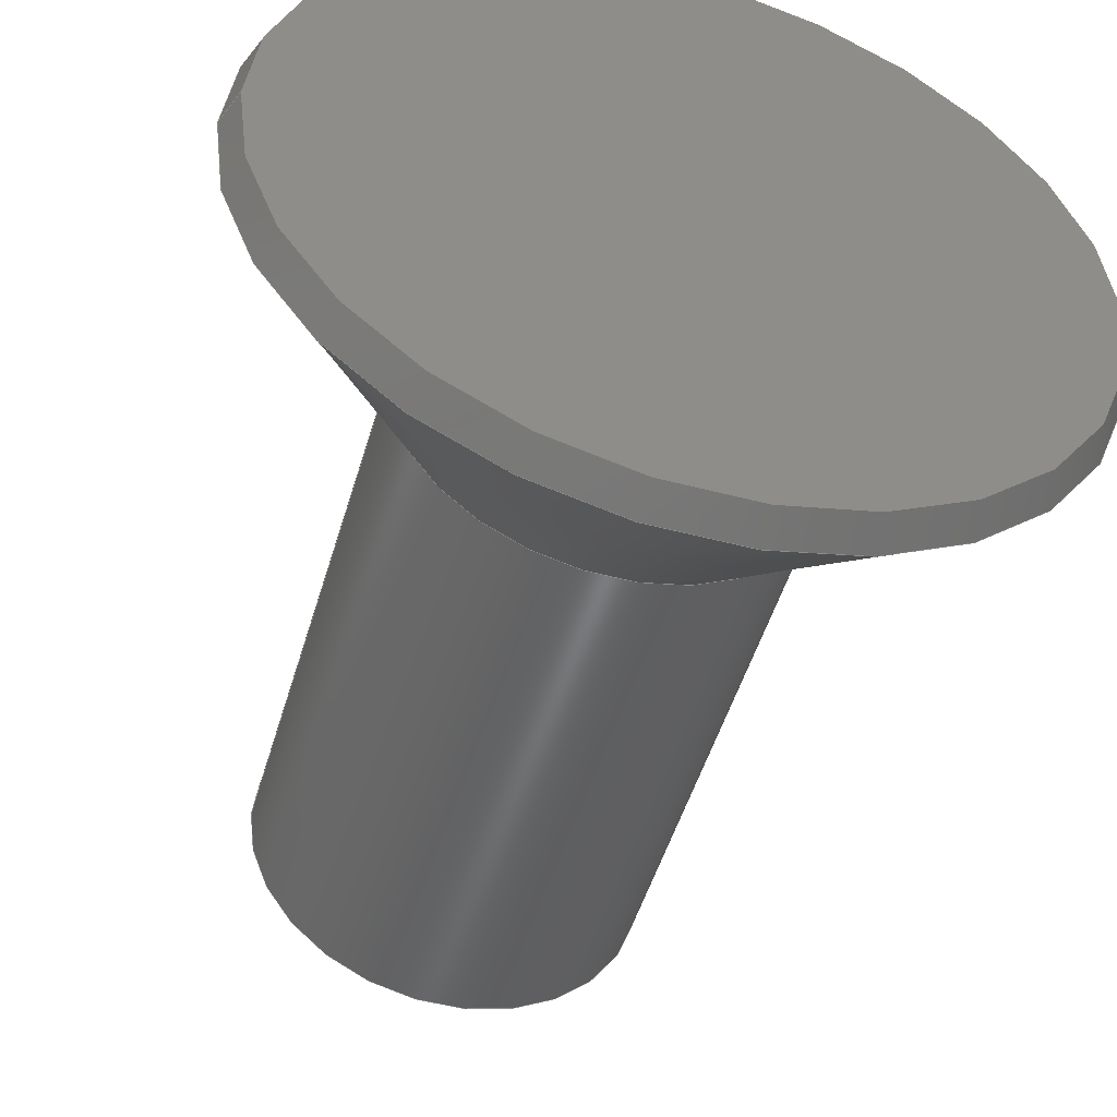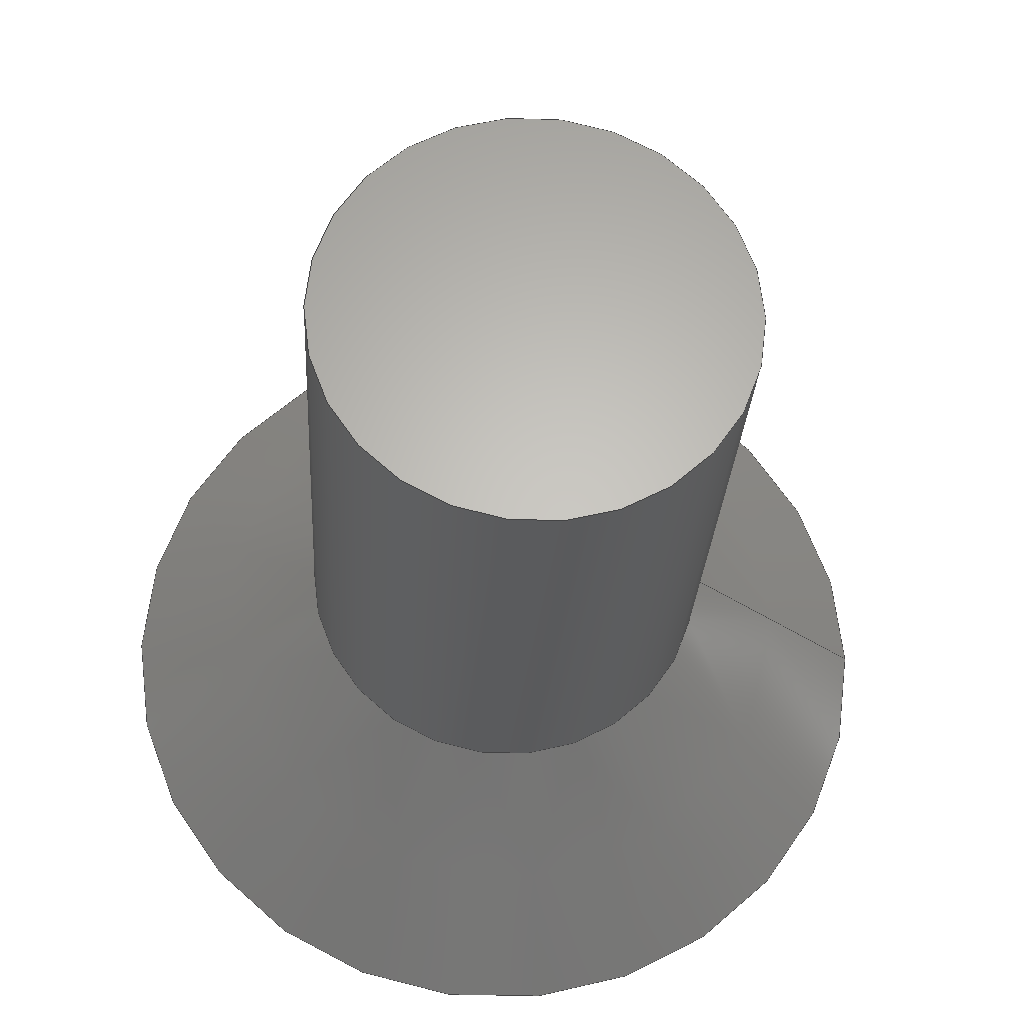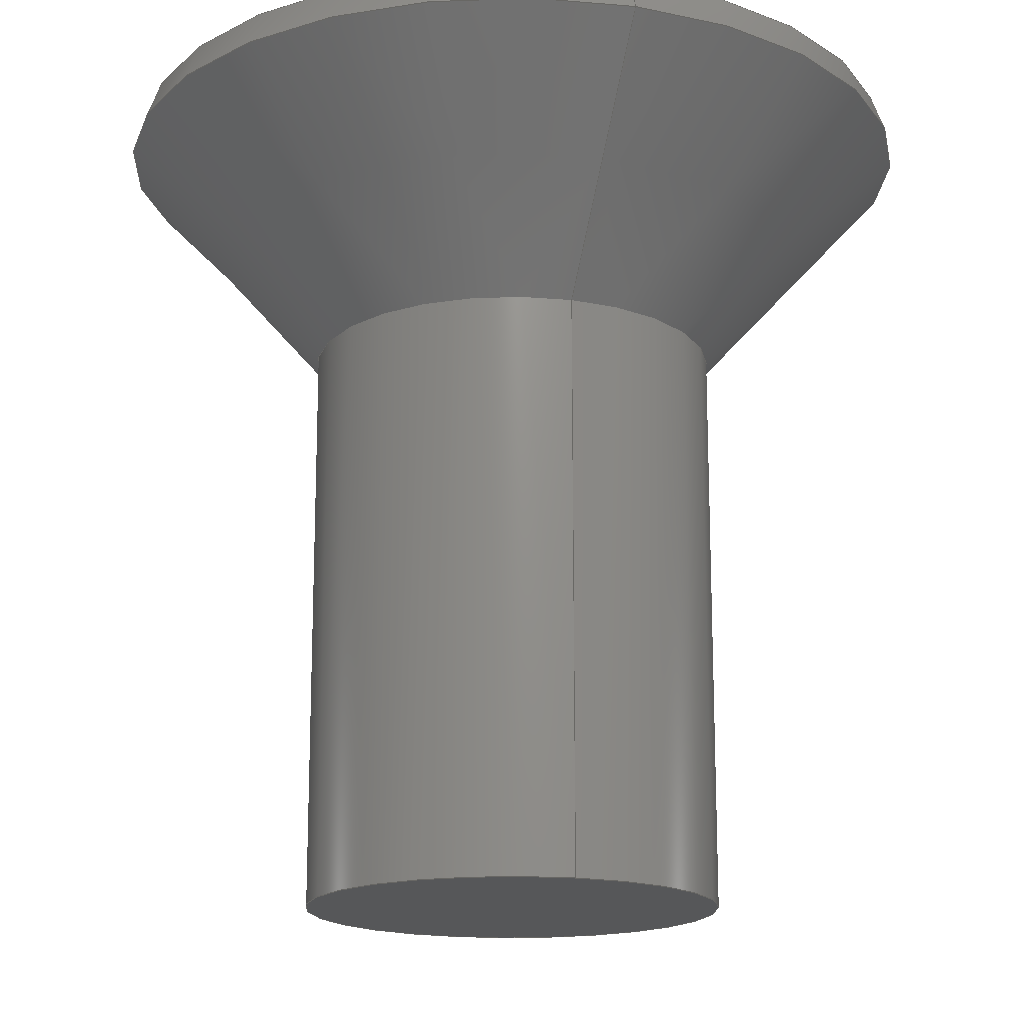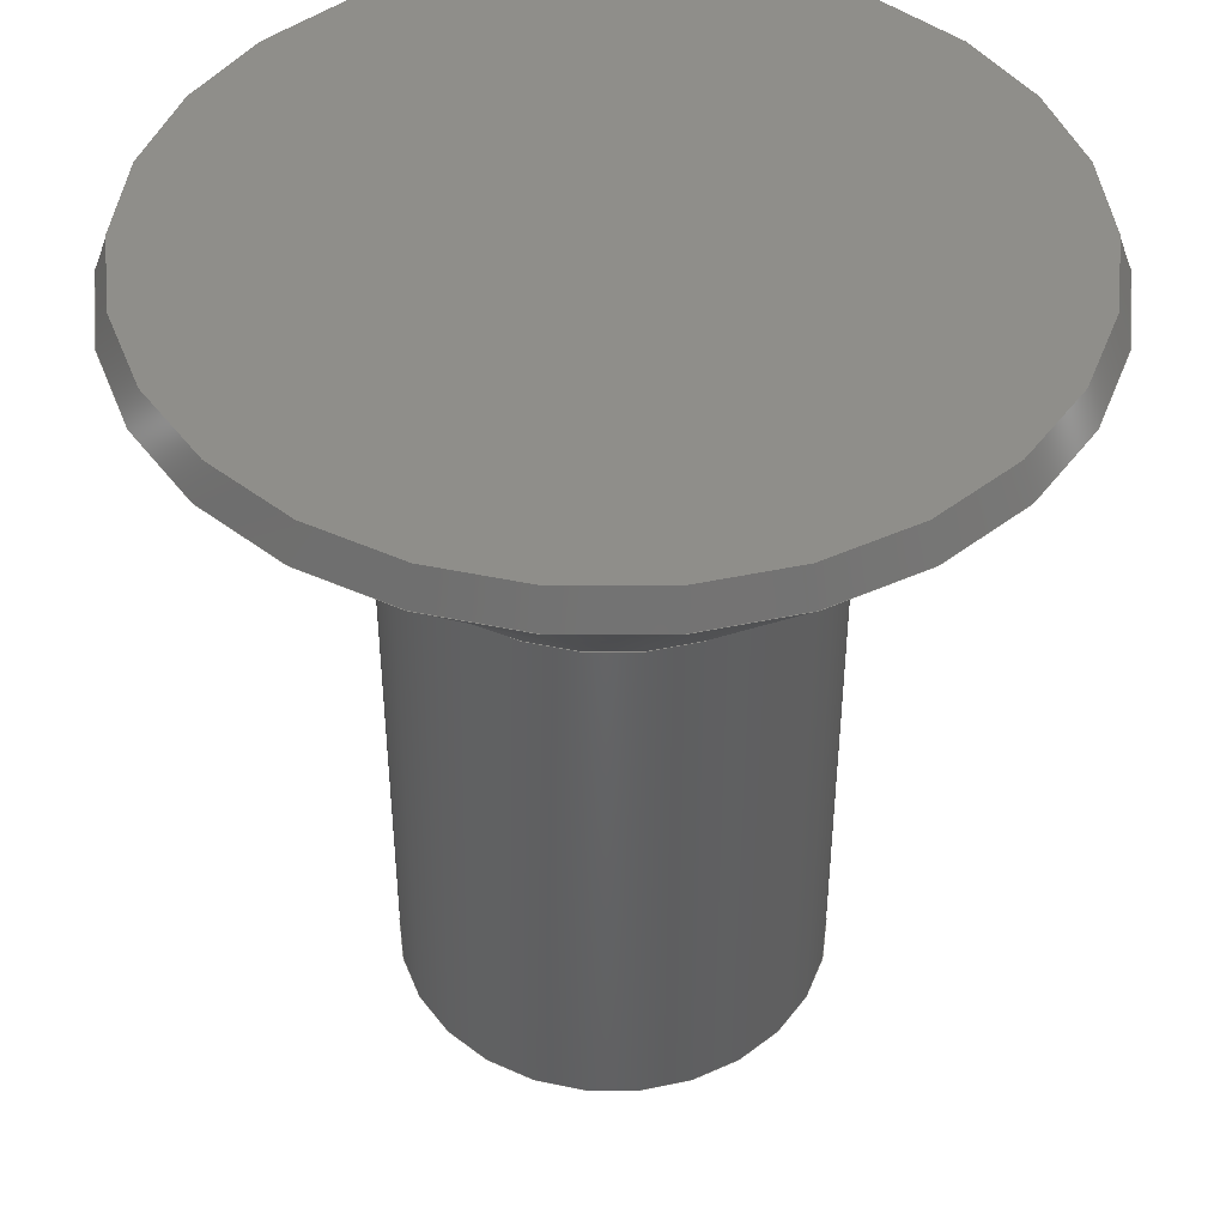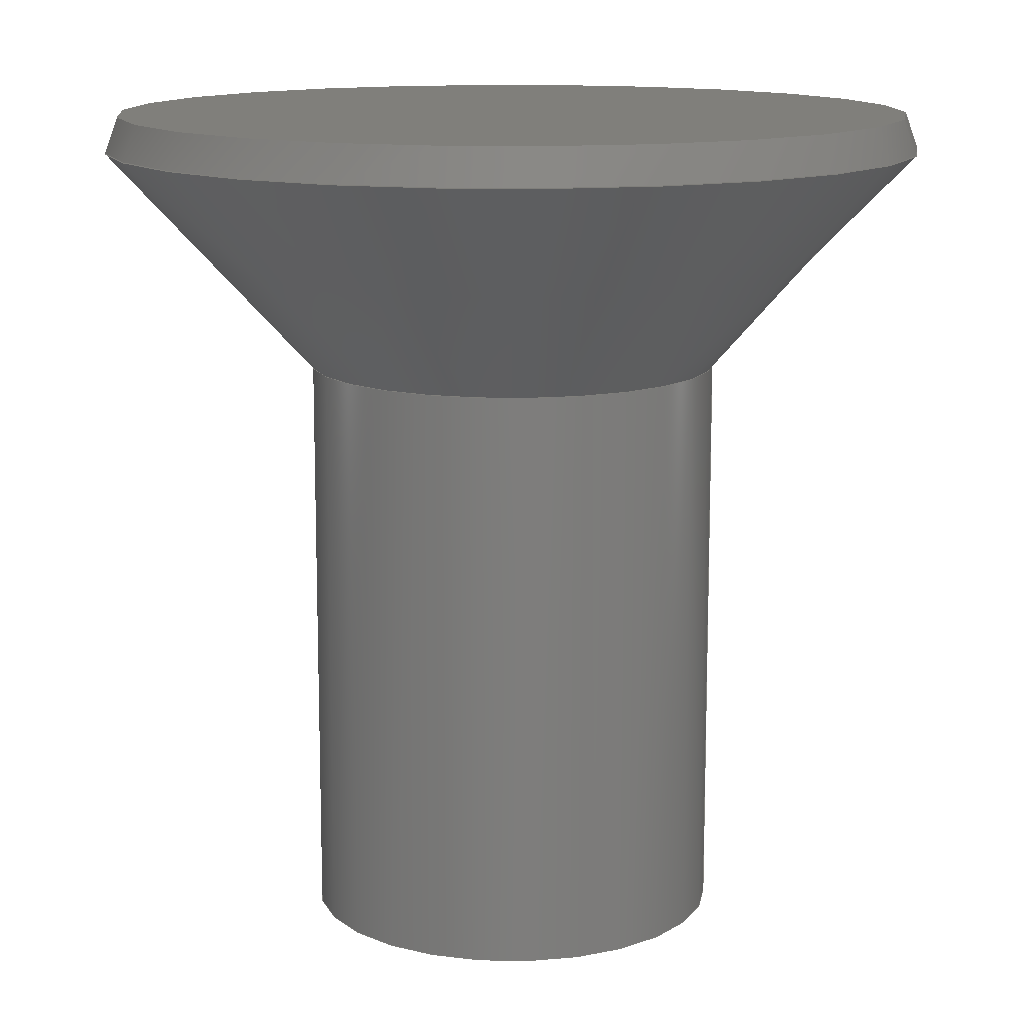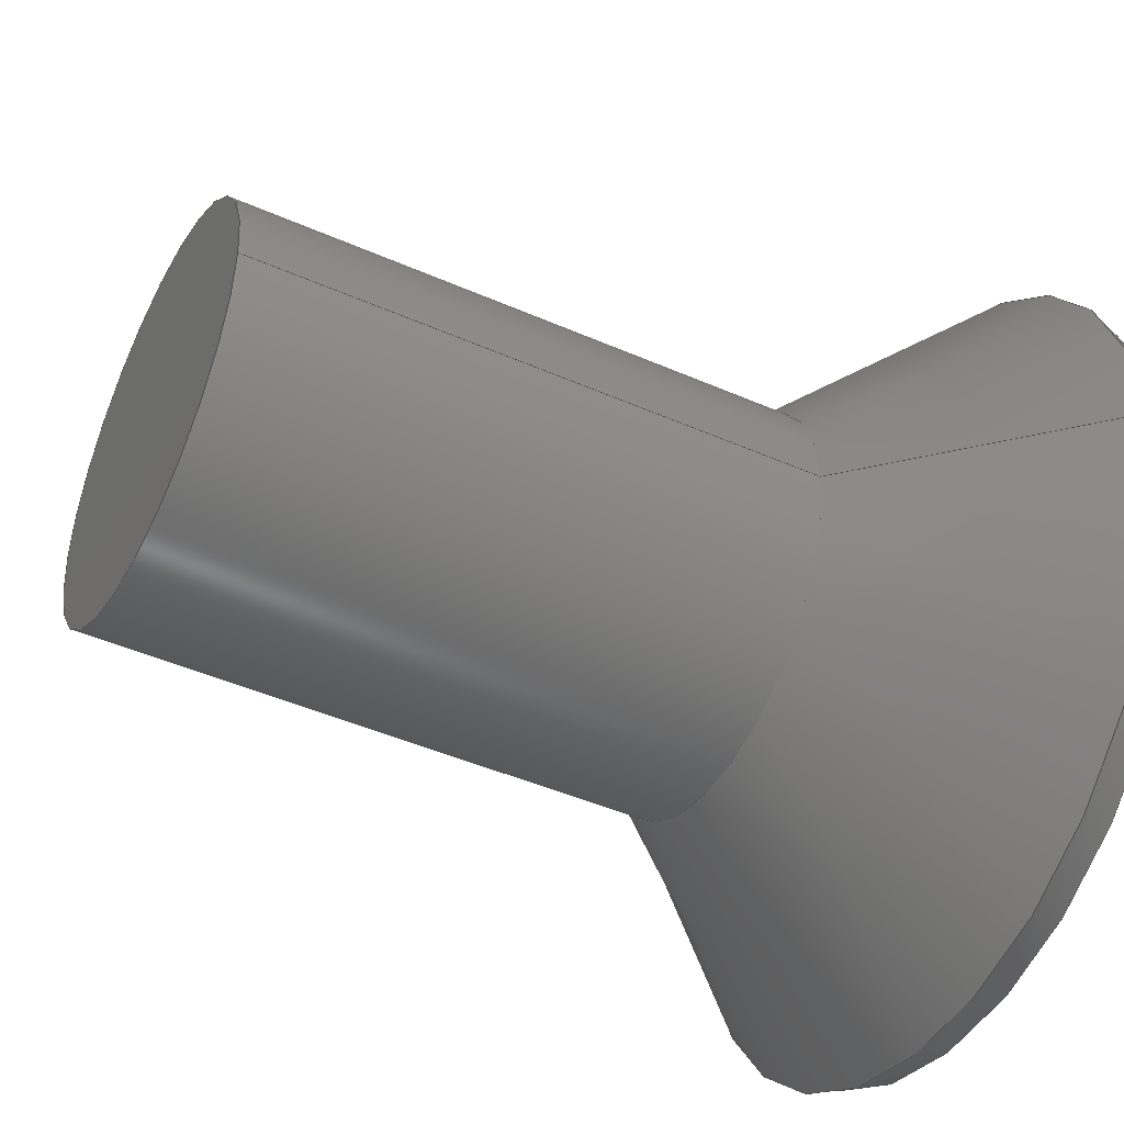
<metadata>
{"format":"step","ext":"step","renderer":"f3d","projection":"perspective","resolution":1024,"background":"white","views":[{"elev":-49.8,"azim":-16.2,"up":"+Y"},{"elev":-25.4,"azim":177.1,"up":"+Y"},{"elev":-17.0,"azim":-106.6,"up":"+Z"},{"elev":44.7,"azim":27.7,"up":"+Z"},{"elev":13.0,"azim":-177.8,"up":"+Z"},{"elev":-44.7,"azim":-117.2,"up":"+Y"}]}
</metadata>
<code>
ISO-10303-21;
DATA;
#1=MECHANICAL_DESIGN_GEOMETRIC_PRESENTATION_REPRESENTATION('',(#4),#127);
#2=SHAPE_REPRESENTATION_RELATIONSHIP('SRR','None',#134,#3);
#3=ADVANCED_BREP_SHAPE_REPRESENTATION('',(#5),#126);
#4=STYLED_ITEM('',(#143),#5);
#5=MANIFOLD_SOLID_BREP('M3 4mm Flathead',#61);
#6=CONICAL_SURFACE('',#81,2.183,0.7418);
#7=CONICAL_SURFACE('',#83,2.855,0.3491);
#8=LINE('',#117,#11);
#9=LINE('',#121,#12);
#10=LINE('',#123,#13);
#11=VECTOR('',#98,1.465);
#12=VECTOR('',#103,2.183);
#13=VECTOR('',#106,2.855);
#14=CYLINDRICAL_SURFACE('',#79,1.464);
#15=FACE_OUTER_BOUND('',#20,.T.);
#16=FACE_OUTER_BOUND('',#21,.T.);
#17=FACE_OUTER_BOUND('',#22,.T.);
#18=FACE_OUTER_BOUND('',#23,.T.);
#19=FACE_OUTER_BOUND('',#24,.T.);
#20=EDGE_LOOP('',(#40));
#21=EDGE_LOOP('',(#41));
#22=EDGE_LOOP('',(#42,#43,#44,#45));
#23=EDGE_LOOP('',(#46,#47,#48,#49));
#24=EDGE_LOOP('',(#50,#51,#52,#53));
#25=CIRCLE('',#76,2.809);
#26=CIRCLE('',#78,1.464);
#27=CIRCLE('',#80,1.464);
#28=CIRCLE('',#82,2.9);
#29=VERTEX_POINT('',#109);
#30=VERTEX_POINT('',#112);
#31=VERTEX_POINT('',#115);
#32=VERTEX_POINT('',#119);
#33=EDGE_CURVE('',#29,#29,#25,.T.);
#34=EDGE_CURVE('',#30,#30,#26,.T.);
#35=EDGE_CURVE('',#31,#31,#27,.T.);
#36=EDGE_CURVE('',#31,#30,#8,.T.);
#37=EDGE_CURVE('',#32,#32,#28,.T.);
#38=EDGE_CURVE('',#32,#31,#9,.T.);
#39=EDGE_CURVE('',#29,#32,#10,.T.);
#40=ORIENTED_EDGE('',*,*,#33,.T.);
#41=ORIENTED_EDGE('',*,*,#34,.F.);
#42=ORIENTED_EDGE('',*,*,#35,.F.);
#43=ORIENTED_EDGE('',*,*,#36,.T.);
#44=ORIENTED_EDGE('',*,*,#34,.T.);
#45=ORIENTED_EDGE('',*,*,#36,.F.);
#46=ORIENTED_EDGE('',*,*,#37,.F.);
#47=ORIENTED_EDGE('',*,*,#38,.T.);
#48=ORIENTED_EDGE('',*,*,#35,.T.);
#49=ORIENTED_EDGE('',*,*,#38,.F.);
#50=ORIENTED_EDGE('',*,*,#33,.F.);
#51=ORIENTED_EDGE('',*,*,#39,.T.);
#52=ORIENTED_EDGE('',*,*,#37,.T.);
#53=ORIENTED_EDGE('',*,*,#39,.F.);
#54=PLANE('',#75);
#55=PLANE('',#77);
#56=ADVANCED_FACE('',(#15),#54,.T.);
#57=ADVANCED_FACE('',(#16),#55,.T.);
#58=ADVANCED_FACE('',(#17),#14,.T.);
#59=ADVANCED_FACE('',(#18),#6,.T.);
#60=ADVANCED_FACE('',(#19),#7,.T.);
#61=CLOSED_SHELL('',(#56,#57,#58,#59,#60));
#62=DERIVED_UNIT_ELEMENT(#64,1);
#63=DERIVED_UNIT_ELEMENT(#129,-3);
#64=(
MASS_UNIT()
NAMED_UNIT(*)
SI_UNIT(.KILO.,.GRAM.)
);
#65=DERIVED_UNIT((#62,#63));
#66=MEASURE_REPRESENTATION_ITEM('density measure',
POSITIVE_RATIO_MEASURE(552),#65);
#67=PROPERTY_DEFINITION_REPRESENTATION(#72,#69);
#68=PROPERTY_DEFINITION_REPRESENTATION(#73,#70);
#69=REPRESENTATION('material name',(#71),#126);
#70=REPRESENTATION('density',(#66),#126);
#71=DESCRIPTIVE_REPRESENTATION_ITEM('Plywood, Finish','Plywood, Finish');
#72=PROPERTY_DEFINITION('material property','material name',#136);
#73=PROPERTY_DEFINITION('material property','density of part',#136);
#74=AXIS2_PLACEMENT_3D('placement',#107,#84,#85);
#75=AXIS2_PLACEMENT_3D('',#108,#86,#87);
#76=AXIS2_PLACEMENT_3D('',#110,#88,#89);
#77=AXIS2_PLACEMENT_3D('',#111,#90,#91);
#78=AXIS2_PLACEMENT_3D('',#113,#92,#93);
#79=AXIS2_PLACEMENT_3D('',#114,#94,#95);
#80=AXIS2_PLACEMENT_3D('',#116,#96,#97);
#81=AXIS2_PLACEMENT_3D('',#118,#99,#100);
#82=AXIS2_PLACEMENT_3D('',#120,#101,#102);
#83=AXIS2_PLACEMENT_3D('',#122,#104,#105);
#84=DIRECTION('axis',(0,0,1));
#85=DIRECTION('refdir',(1,0,0));
#86=DIRECTION('center_axis',(0,0,1));
#87=DIRECTION('ref_axis',(1,0,0));
#88=DIRECTION('center_axis',(0,0,1));
#89=DIRECTION('ref_axis',(1,0,0));
#90=DIRECTION('center_axis',(0,0,-1));
#91=DIRECTION('ref_axis',(-1,0,0));
#92=DIRECTION('center_axis',(0,0,1));
#93=DIRECTION('ref_axis',(1,0,0));
#94=DIRECTION('center_axis',(0,0,1));
#95=DIRECTION('ref_axis',(1,0,0));
#96=DIRECTION('center_axis',(0,0,1));
#97=DIRECTION('ref_axis',(1,0,0));
#98=DIRECTION('',(0,0,-1));
#99=DIRECTION('center_axis',(0,0,1));
#100=DIRECTION('ref_axis',(1,0,0));
#101=DIRECTION('center_axis',(0,0,1));
#102=DIRECTION('ref_axis',(1,0,0));
#103=DIRECTION('',(0.6756,8.274e-17,-0.7373));
#104=DIRECTION('center_axis',(0,0,-1));
#105=DIRECTION('ref_axis',(1,0,0));
#106=DIRECTION('',(-0.342,-4.189e-17,-0.9397));
#107=CARTESIAN_POINT('',(0,0,0));
#108=CARTESIAN_POINT('Origin',(0,0,6.163e-32));
#109=CARTESIAN_POINT('',(-2.809,-3.44e-16,-5.204e-16));
#110=CARTESIAN_POINT('Origin',(1.806e-16,0,-5.378e-16));
#111=CARTESIAN_POINT('Origin',(1.465,0,-5.9));
#112=CARTESIAN_POINT('',(-1.464,-1.792e-16,-5.9));
#113=CARTESIAN_POINT('Origin',(1.806e-16,0,-5.9));
#114=CARTESIAN_POINT('Origin',(1.806e-16,0,-3.858));
#115=CARTESIAN_POINT('',(-1.464,-1.792e-16,-1.818));
#116=CARTESIAN_POINT('Origin',(1.806e-16,0,-1.818));
#117=CARTESIAN_POINT('',(-1.464,-1.792e-16,-3.858));
#118=CARTESIAN_POINT('Origin',(1.806e-16,0,-1.033));
#119=CARTESIAN_POINT('',(-2.9,-3.551e-16,-0.25));
#120=CARTESIAN_POINT('Origin',(1.806e-16,0,-0.25));
#121=CARTESIAN_POINT('',(-2.183,-2.673e-16,-1.033));
#122=CARTESIAN_POINT('Origin',(1.806e-16,0,-0.125));
#123=CARTESIAN_POINT('',(-2.855,-3.496e-16,-0.125));
#124=UNCERTAINTY_MEASURE_WITH_UNIT(LENGTH_MEASURE(0.01),#128,
'DISTANCE_ACCURACY_VALUE',
'Maximum model space distance between geometric entities at asserted c
onnectivities');
#125=UNCERTAINTY_MEASURE_WITH_UNIT(LENGTH_MEASURE(0.01),#128,
'DISTANCE_ACCURACY_VALUE',
'Maximum model space distance between geometric entities at asserted c
onnectivities');
#126=(
GEOMETRIC_REPRESENTATION_CONTEXT(3)
GLOBAL_UNCERTAINTY_ASSIGNED_CONTEXT((#124))
GLOBAL_UNIT_ASSIGNED_CONTEXT((#128,#130,#131))
REPRESENTATION_CONTEXT('','3D')
);
#127=(
GEOMETRIC_REPRESENTATION_CONTEXT(3)
GLOBAL_UNCERTAINTY_ASSIGNED_CONTEXT((#125))
GLOBAL_UNIT_ASSIGNED_CONTEXT((#128,#130,#131))
REPRESENTATION_CONTEXT('','3D')
);
#128=(
LENGTH_UNIT()
NAMED_UNIT(*)
SI_UNIT(.MILLI.,.METRE.)
);
#129=(
LENGTH_UNIT()
NAMED_UNIT(*)
SI_UNIT($,.METRE.)
);
#130=(
NAMED_UNIT(*)
PLANE_ANGLE_UNIT()
SI_UNIT($,.RADIAN.)
);
#131=(
NAMED_UNIT(*)
SI_UNIT($,.STERADIAN.)
SOLID_ANGLE_UNIT()
);
#132=SHAPE_DEFINITION_REPRESENTATION(#133,#134);
#133=PRODUCT_DEFINITION_SHAPE('',$,#136);
#134=SHAPE_REPRESENTATION('',(#74),#126);
#135=PRODUCT_DEFINITION_CONTEXT('part definition',#140,'design');
#136=PRODUCT_DEFINITION('M3 4mm Flathead','M3 4mm Flathead',#137,#135);
#137=PRODUCT_DEFINITION_FORMATION('',$,#142);
#138=PRODUCT_RELATED_PRODUCT_CATEGORY('M3 4mm Flathead',
'M3 4mm Flathead',(#142));
#139=APPLICATION_PROTOCOL_DEFINITION('international standard',
'automotive_design',2009,#140);
#140=APPLICATION_CONTEXT(
'Core Data for Automotive Mechanical Design Process');
#141=PRODUCT_CONTEXT('part definition',#140,'mechanical');
#142=PRODUCT('M3 4mm Flathead','M3 4mm Flathead',$,(#141));
#143=PRESENTATION_STYLE_ASSIGNMENT((#144));
#144=SURFACE_STYLE_USAGE(.BOTH.,#145);
#145=SURFACE_SIDE_STYLE('',(#146));
#146=SURFACE_STYLE_FILL_AREA(#147);
#147=FILL_AREA_STYLE('Surface - Matte',(#148));
#148=FILL_AREA_STYLE_COLOUR('Surface - Matte',#149);
#149=COLOUR_RGB('Surface - Matte',0.702,0.702,0.702);
ENDSEC;
END-ISO-10303-21;

</code>
